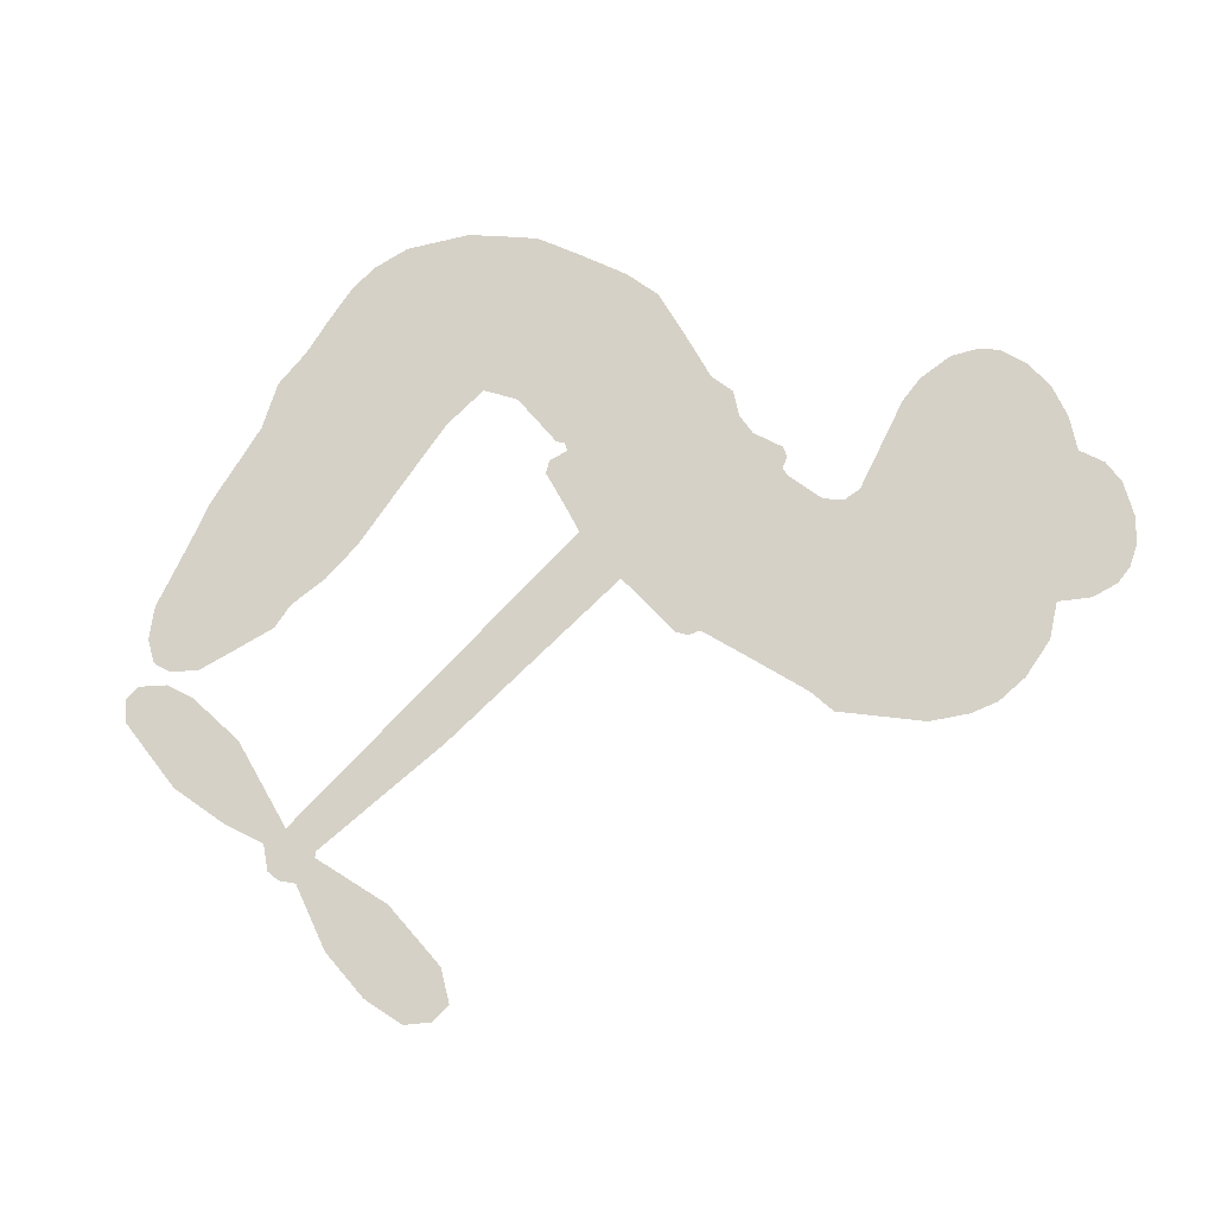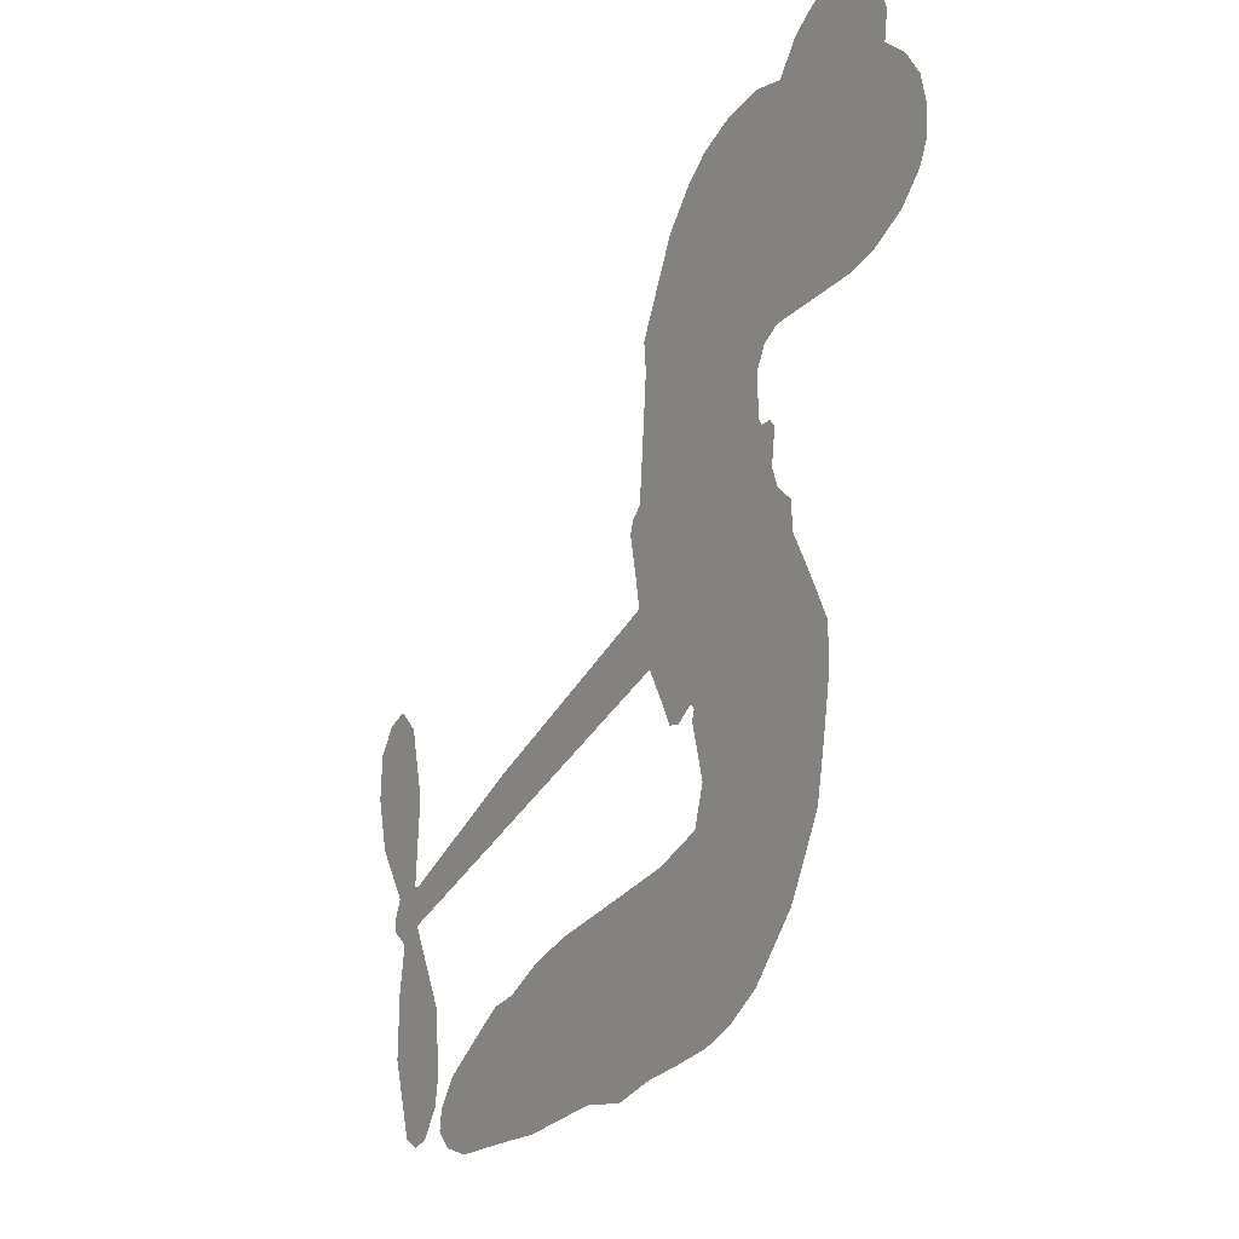
<metadata>
{"format":"obj","ext":"obj","renderer":"f3d","projection":"perspective","resolution":1024,"background":"white","views":[{"elev":79.2,"azim":124.7,"up":"+Z"},{"elev":-28.8,"azim":-119.4,"up":"+Y"}]}
</metadata>
<code>
v -446 51.76 0
v -443.6 56.37 0
v -440.1 60.23 0
v -440.8 64.37 0
v -439.8 67.98 0
v -436.5 72.29 0
v -433.1 74.64 0
v -429.8 75.62 0
v -426.8 75.43 0
v -423 73.55 0
v -419.6 69.7 0
v -414.4 71.89 0
v -407.9 71.98 0
v -402.7 70.69 0
v -399 68.37 0
v -394.6 64.05 0
v -388.3 52.34 0
v -388.7 47.94 0
v -387.1 30.22 0
v -385.5 29.12 0
v -384.9 27.4 0
v -386.9 16.59 0
v -353.2 9.696 0
v -330.5 3.652 0
v -329.7 4.038 0
v -330.2 16.25 0
v -327.4 27.29 0
v -323.8 31.33 0
v -320.5 30.69 0
v -317.9 27.58 0
v -317.8 21.02 0
v -319.9 12.83 0
v -325.2 3.969 0
v -324.2 1.799 0
v -324.3 -0.2856 0
v -327.2 -3.001 0
v -326.3 -9.153 0
v -326.3 -18 0
v -329.9 -29.24 0
v -332.5 -31.12 0
v -335 -30.83 0
v -337.5 -27.62 0
v -338.1 -23.51 0
v -336.9 -14.53 0
v -330.7 -1.714 0
v -389.1 7.755 0
v -393.5 -1.14 0
v -395.3 -1.768 0
v -398 -0.4942 0
v -398.7 -1.452 0
v -398.2 -2.65 0
v -400.2 -10.78 0
v -398.5 -15.67 0
v -391.3 -17.08 0
v -369.5 -17.27 0
v -362.7 -18.16 0
v -356.8 -19.98 0
v -352.9 -19.95 0
v -341.9 -25.11 0
v -339.3 -28.26 0
v -338.9 -30.97 0
v -341.3 -33.7 0
v -345.7 -35.76 0
v -362.4 -38.33 0
v -375.6 -38.87 0
v -382.2 -40.77 0
v -388.4 -40.2 0
v -400 -40.42 0
v -404.6 -39.59 0
v -409.7 -37.29 0
v -416.6 -31.17 0
v -421.9 -22.54 0
v -424.8 -8.518 0
v -424.9 -2.983 0
v -419 10.34 0
v -419 14.24 0
v -416.5 17 0
v -415.5 20.05 0
v -416.2 24.86 0
v -415.3 26.17 0
v -413.6 26.5 0
v -413.1 27.79 0
v -413.1 33.82 0
v -414.7 36.45 0
v -417.3 37.44 0
v -431.7 35.26 0
v -436.1 35.48 0
v -441.4 37.29 0
v -444.8 40.08 0
v -446.3 42.79 0
v -446.8 47.21 0
v -359.9 3.007 0
v -329.4 2.282 0
v -411.1 26.2 0
v -400.1 0.2682 0
v -399.2 -6.732 0
v -414.1 24.38 0
v -388.1 27.22 0
v -391.3 3.361 0
v -345.3 0.6414 0
v -327.5 3.447 0
v -338 -0.5382 0
v -334.3 -1.127 0
v -415.8 22.47 0
v -398.2 2.282 0
v -329.9 10.14 0
v -327.1 0.598 0
v -327.6 7.191 0
v -342.8 -30.08 0
v -333.3 -27.3 0
v -409.3 30.5 0
v -400.7 -2.752 0
v -413.1 21.69 0
v -440.8 44.15 0
v -428.6 70.28 0
v -414.3 41.67 0
v -386 22.04 0
v -395.3 1.25 0
v -341.9 6.671 0
v -336.2 5.16 0
v -402.9 4.622 0
v -393 30.48 0
v -411.8 17.16 0
v -409.4 37.96 0
v -395.3 5.835 0
v -332.2 1.112 0
v -405.9 -0.2784 0
v -335.4 1.972 0
v -338.8 2.832 0
v -414.4 12.41 0
v -354.8 -26.98 0
v -333.8 -8.122 0
v -323 26.96 0
v -322.6 8.398 0
v -328.1 -23.62 0
v -433.9 64.34 0
v -341.6 0.0511 0
v -354.8 -23.19 0
v -330.2 -5.894 0
v -361.5 -25.19 0
v -347.4 -22.51 0
v -350.9 -25.07 0
v -405 62.94 0
v -400.9 -32.31 0
v -442.3 48.73 0
v -433.6 42.44 0
v -432.7 70.53 0
v -402.7 25.14 0
v -406.5 -7.442 0
v -328.8 21.77 0
v -325.9 10.95 0
v -437.4 62.82 0
v -434.2 56.64 0
v -434.3 60.5 0
v -427.4 58.81 0
v -430.3 62.04 0
v -354.1 -36.98 0
v -346.6 -27.24 0
v -402.8 66.5 0
v -396.3 50.77 0
v -401.6 -36.48 0
v -433.8 38.57 0
v -424.5 36.36 0
v -437.8 40.72 0
v -406.8 26.87 0
v -402.8 -8.161 0
v -405.9 -13.63 0
v -431 58.47 0
v -429.3 51.98 0
v -424.1 64.68 0
v -430.1 66.3 0
v -407.6 67.07 0
v -399.7 62.07 0
v -392.1 50.44 0
v -394.2 -40.39 0
v -406.2 -33.42 0
v -408.3 22.2 0
v -401.7 33.22 0
v -426.7 62.31 0
v -421.9 59.55 0
v -391.4 58.19 0
v -409.2 34.24 0
v -398.1 -34.95 0
v -394.3 -29.04 0
v -405.1 30.78 0
v -393.8 54.47 0
v -387.9 39.04 0
v -405.7 35.34 0
v -396.3 58.64 0
v -402.8 43.34 0
v -394.9 43.14 0
v -405.4 39.73 0
v -392.4 46.41 0
v -399.9 38.59 0
v -408.9 44.96 0
v -388.3 43.48 0
v -408.5 41.42 0
v -391.5 40.96 0
v -395.4 38.67 0
v -391.6 36.65 0
v -395.4 34.24 0
v -387.5 34.62 0
v -397.9 30.03 0
v -390.8 33.24 0
v -412.5 38.9 0
v -403.2 1.445 0
v -406.3 3.293 0
v -406.9 9.865 0
v -412.5 0.762 0
v -320.1 24.25 0
v -324.3 22.61 0
v -325.8 18.06 0
v -436 48.25 0
v -436.9 44.49 0
v -394.9 20.65 0
v -438.8 55.61 0
v -421.1 43.38 0
v -402 -14.3 0
v -405 -20.92 0
v -401.7 -18.43 0
v -405.1 -17.25 0
v -411.7 -16.77 0
v -408.5 -19.12 0
v -399.4 -24.7 0
v -414 -23.77 0
v -401.6 -21.94 0
v -404.8 -26.66 0
v -396.8 -20.32 0
v -411.9 -20.63 0
v -423.5 -15.54 0
v -409.3 -24.8 0
v -424 69.17 0
v -426.7 66.96 0
v -411.1 69.36 0
v -415.4 67.11 0
v -411.5 64.88 0
v -416.2 61.21 0
v -396.8 66.21 0
v -399.8 65.32 0
v -406.3 -36.71 0
v -411.3 -32.21 0
v -424 54.14 0
v -393 61.12 0
v -403.6 54.74 0
v -410 13.1 0
v -411.6 8.494 0
v -402.9 16.54 0
v -407.4 16.78 0
v -405.4 13.46 0
v -401.5 9.725 0
v -417.5 -5.566 0
v -326.9 14.52 0
v -323.1 15.24 0
v -318.9 16.92 0
v -321.5 19.83 0
v -439.2 47.19 0
v -438.8 51.39 0
v -434.6 52.34 0
v -390.2 19.96 0
v -395.1 25.79 0
v -437.1 58.58 0
v -418 41.16 0
v -416.8 46.12 0
v -420.9 36.9 0
v -428.5 40.24 0
v -423.3 40.08 0
v -425.8 44.07 0
v -422.7 48.71 0
v -404.1 -30.35 0
v -400.7 -28.4 0
v -408.3 -29.03 0
v -412.5 -27.96 0
v -394.7 -24.4 0
v -380.5 -17.2 0
v -393 -20.79 0
v -390.4 -24.21 0
v -386 -17.15 0
v -389.8 -28.69 0
v -391.8 -32.5 0
v -382.6 -25.04 0
v -389.1 -20.34 0
v -395.5 -32.44 0
v -390 -36.29 0
v -386.6 -25.82 0
v -385 -21.48 0
v -384.9 -36.6 0
v -381.1 -21.24 0
v -383.8 -30.89 0
v -375.3 -25.68 0
v -387.7 -32.19 0
v -375 -17.23 0
v -378.8 -24.31 0
v -380.1 -28.51 0
v -375.7 -21.45 0
v -379.1 -34.23 0
v -370.2 -22.97 0
v -394.9 -16.36 0
v -419.5 65.13 0
v -424.4 57.41 0
v -427.2 55.38 0
v -421.2 56.17 0
v -418.5 58.48 0
v -420.4 52.11 0
v -412.5 55.78 0
v -417.7 54.79 0
v -416.1 50.57 0
v -412.6 47.72 0
v -412.2 44.34 0
v -407.6 50.57 0
v -412.3 51.75 0
v -400.5 57.81 0
v -404.6 58.8 0
v -399.5 53.65 0
v -409.3 60.37 0
v -408 55.84 0
v -402.7 49.89 0
v -408.5 6.366 0
v -412 4.62 0
v -422 3.697 0
v -416 6.837 0
v -420.5 7.036 0
v -418.5 4.084 0
v -419.9 -0.975 0
v -404.3 7.695 0
v -399.3 6.44 0
v -396.7 10.39 0
v -421.7 -5.674 0
v -416.3 -18.33 0
v -442.3 52.77 0
v -389.4 23.64 0
v -399 26.24 0
v -401.7 29.01 0
v -399.6 21.45 0
v -391.8 27.17 0
v -428.1 35.81 0
v -420.1 46.57 0
v -425.8 50.86 0
v -428.8 47.47 0
v -432.2 49.25 0
v -381.3 -37.21 0
v -375.7 -30.62 0
v -419.5 61.81 0
v -412.7 61.51 0
v -405.6 47.16 0
v -415.9 -1.675 0
v -411.9 -5.722 0
v -423.5 0.3577 0
v -393 8.878 0
v -390 12.69 0
v -399.7 13.62 0
v -394.7 15.13 0
v -392.8 23.36 0
v -404 20.86 0
v -430 43.8 0
v -374.9 -34.72 0
v -369 -38.58 0
v -368.4 -31.17 0
v -372.3 -38.73 0
v -370.8 -34.83 0
v -366.5 -35.03 0
v -372.1 -31.36 0
v -370.3 -27.33 0
v -362.8 -30.73 0
v -366.2 -25.18 0
v -363.8 -21.98 0
v -360.1 -21.76 0
v -366.1 -17.71 0
v -374.5 5.378 0
v -370 13.14 0
v -391.2 16.3 0
v -398.2 17.5 0
v -362.8 -34.54 0
v -357.6 -32.59 0
v -358.2 -37.63 0
v -350.8 -30.22 0
v -367.2 -21.09 0
v -381.8 6.566 0
v -354.5 -30.64 0
v -349.9 -36.36 0
v -352.3 -33.58 0
v -348.2 -32.96 0
v -378.4 14.86 0
v -386.7 13.26 0
v -382.7 15.72 0
v -333.1 -22.08 0
v -329.7 -20.01 0
v -330.9 -14.09 0
v -337.5 -19.02 0
v -333.4 -17.79 0
v -435.8 67.91 0
v -404.5 -3.947 0
v -408.5 -3.422 0
v -398.9 42.53 0
v -397.4 46.59 0
v -398.7 35.27 0
v -419.3 -26.88 0
v -417.9 -23.06 0
v -372.3 -19.81 0
v -419.5 -11.23 0
v -415.3 -13.51 0
v -410.5 -11.63 0
v -415.9 -9.37 0
v -407.3 -10.69 0
v -412.6 -9.04 0
v -365.7 -28.74 0
v -358.8 -28.49 0
v -357.9 -25 0
v -381.4 11.22 0
v -385.5 7.16 0
v -377.8 8.524 0
v -374.2 14 0
v -367.2 4.192 0
v -373.5 9.66 0
v -370.9 4.785 0
v -361.6 11.42 0
v -368.3 8.75 0
v -363.9 7.431 0
v -365.8 12.28 0
v -363.6 3.599 0
v -326.3 -13.58 0
v -330.2 -10.08 0
v -335.3 -11.33 0
v -401.1 46.6 0
v -424.2 -12.03 0
v -419.4 -15.49 0
v -422.7 -19.05 0
v -419.4 -19.8 0
v -384.7 10.49 0
v -347.5 8.183 0
v -345.4 4.704 0
v -352.6 1.823 0
v -348.9 1.232 0
v -350.2 5.106 0
v -354.4 5.649 0
v -357.4 10.56 0
v -359.8 7.159 0
v -393.7 -35.69 0
v -397.1 -38.3 0
f 112 206 391
f 186 160 174
f 75 130 76
f 203 122 201
f 105 121 206
f 45 107 93
f 51 50 112
f 123 78 77
f 89 88 114
f 125 118 99
f 1 91 145
f 162 164 87
f 25 108 106
f 43 42 110
f 80 79 97
f 126 93 24
f 58 138 142
f 179 299 180
f 128 129 102
f 105 125 325
f 52 166 167
f 143 159 172
f 240 176 70
f 142 138 131
f 176 240 161
f 223 231 219
f 59 158 109
f 95 112 50
f 117 21 98
f 113 94 97
f 97 104 113
f 104 78 113
f 349 383 22
f 166 112 391
f 105 95 49
f 74 73 327
f 51 112 96
f 82 94 111
f 107 34 101
f 52 218 53
f 323 345 322
f 203 260 122
f 90 89 114
f 167 221 218
f 145 256 257
f 91 90 114
f 298 232 170
f 98 19 334
f 282 183 437
f 77 76 130
f 4 3 152
f 152 5 4
f 56 365 366
f 45 126 103
f 115 9 8
f 8 7 147
f 45 139 36
f 106 151 252
f 147 7 6
f 381 158 375
f 114 145 91
f 246 208 245
f 136 154 156
f 10 9 115
f 19 122 334
f 205 83 124
f 17 174 18
f 84 205 116
f 165 111 94
f 182 83 111
f 162 146 164
f 239 15 159
f 206 207 127
f 129 137 102
f 236 234 235
f 350 250 326
f 172 159 14
f 180 302 342
f 126 45 93
f 322 318 320
f 239 238 15
f 211 150 212
f 5 152 390
f 136 152 154
f 25 93 101
f 31 30 210
f 107 45 36
f 124 192 197
f 161 183 144
f 119 430 137
f 120 119 129
f 296 364 376
f 359 361 355
f 287 274 285
f 363 373 406
f 276 285 281
f 50 49 95
f 53 218 220
f 275 54 297
f 49 48 118
f 126 128 103
f 274 287 294
f 58 57 138
f 78 123 113
f 407 406 131
f 118 105 49
f 375 158 142
f 68 161 69
f 61 109 62
f 421 139 132
f 109 60 59
f 166 52 96
f 423 394 160
f 60 109 61
f 348 349 351
f 85 84 116
f 141 58 142
f 162 87 86
f 43 110 385
f 134 32 151
f 386 385 135
f 110 42 41
f 110 135 385
f 102 103 128
f 57 366 407
f 40 110 41
f 40 39 110
f 421 387 420
f 119 137 129
f 141 158 59
f 37 36 139
f 105 206 95
f 47 118 48
f 94 81 97
f 95 206 112
f 430 433 432
f 432 100 430
f 413 416 369
f 82 81 94
f 177 165 94
f 98 20 19
f 98 21 20
f 97 79 104
f 63 62 109
f 108 151 106
f 117 330 259
f 210 133 211
f 93 107 101
f 83 82 111
f 259 22 117
f 348 99 46
f 47 99 118
f 24 93 25
f 132 139 45
f 35 34 107
f 126 24 128
f 101 34 33
f 118 125 105
f 130 123 77
f 115 8 147
f 128 24 120
f 108 101 33
f 27 133 28
f 108 33 134
f 255 253 254
f 185 111 165
f 28 133 29
f 133 30 29
f 129 128 120
f 110 39 135
f 159 15 14
f 145 114 256
f 193 160 394
f 101 108 25
f 389 388 385
f 36 35 107
f 168 154 153
f 81 80 97
f 372 373 363
f 151 108 134
f 214 114 164
f 145 257 329
f 163 265 335
f 179 233 171
f 390 6 5
f 147 390 171
f 113 123 177
f 177 123 248
f 209 346 392
f 397 396 225
f 261 154 152
f 27 150 211
f 253 252 151
f 152 136 390
f 3 2 216
f 168 169 300
f 261 152 3
f 168 156 154
f 261 153 154
f 234 236 172
f 179 156 155
f 147 171 115
f 64 374 372
f 375 380 381
f 141 142 158
f 142 131 375
f 172 14 13
f 143 173 239
f 308 205 197
f 196 198 187
f 283 175 67
f 161 144 176
f 264 266 163
f 214 146 213
f 85 262 264
f 262 85 116
f 114 88 164
f 87 164 88
f 177 94 113
f 332 148 331
f 112 166 96
f 166 149 403
f 346 209 345
f 223 219 221
f 169 168 153
f 155 156 168
f 265 162 86
f 162 265 146
f 179 180 170
f 11 10 232
f 136 156 171
f 171 156 179
f 12 234 13
f 172 13 234
f 173 311 189
f 189 311 313
f 16 173 189
f 200 198 199
f 288 280 284
f 183 282 144
f 270 184 224
f 70 176 241
f 245 248 123
f 148 165 177
f 188 194 192
f 188 182 185
f 179 155 299
f 179 170 233
f 299 300 242
f 301 302 180
f 188 192 124
f 17 181 186
f 83 182 124
f 438 161 68
f 437 283 279
f 288 290 286
f 220 226 228
f 332 165 148
f 188 185 178
f 17 186 174
f 189 186 181
f 174 193 18
f 185 182 111
f 202 187 200
f 182 188 124
f 16 189 243
f 311 173 312
f 189 313 186
f 194 190 192
f 18 193 196
f 194 188 178
f 190 195 197
f 160 193 174
f 198 196 193
f 122 204 201
f 393 194 199
f 160 313 316
f 304 314 343
f 190 197 192
f 198 193 191
f 197 195 308
f 199 191 393
f 198 191 199
f 395 194 178
f 198 200 187
f 201 200 199
f 204 19 202
f 395 199 194
f 201 395 203
f 332 178 185
f 204 202 200
f 260 331 333
f 201 204 200
f 19 204 122
f 83 205 84
f 197 205 124
f 207 206 121
f 206 127 391
f 324 317 207
f 130 320 246
f 250 350 249
f 123 130 245
f 127 207 209
f 207 121 324
f 30 133 210
f 133 27 211
f 150 26 212
f 210 211 255
f 252 212 26
f 253 255 212
f 146 354 339
f 258 153 216
f 146 214 164
f 256 214 213
f 353 247 333
f 348 46 349
f 2 1 329
f 216 257 258
f 307 263 308
f 354 267 338
f 52 167 218
f 221 220 218
f 221 167 223
f 269 270 227
f 219 226 220
f 53 220 228
f 167 222 223
f 219 220 221
f 402 400 404
f 328 225 229
f 222 229 223
f 269 227 271
f 226 227 224
f 224 273 228
f 397 72 396
f 71 70 241
f 227 226 219
f 226 224 228
f 223 229 231
f 144 269 176
f 273 224 184
f 297 53 228
f 399 251 327
f 231 229 225
f 400 402 399
f 426 427 425
f 71 241 272
f 219 231 227
f 10 115 232
f 233 115 171
f 170 232 233
f 115 233 232
f 11 235 12
f 234 12 235
f 11 232 298
f 236 143 172
f 235 11 298
f 235 237 343
f 299 301 180
f 237 302 304
f 143 239 159
f 173 16 238
f 173 238 239
f 70 69 240
f 161 240 69
f 176 269 271
f 271 231 272
f 338 268 337
f 262 263 217
f 314 312 143
f 189 181 243
f 316 313 244
f 246 245 130
f 249 248 245
f 319 322 321
f 318 207 317
f 250 249 208
f 215 260 333
f 249 245 208
f 248 247 353
f 250 208 324
f 247 248 249
f 325 250 324
f 325 326 250
f 230 399 424
f 400 222 401
f 106 252 26
f 253 151 32
f 255 254 31
f 212 252 253
f 210 255 31
f 253 32 254
f 212 255 211
f 214 256 114
f 257 256 213
f 257 213 258
f 216 2 329
f 339 258 213
f 169 153 258
f 330 117 98
f 326 351 350
f 331 260 203
f 259 330 352
f 3 216 261
f 153 261 216
f 263 262 116
f 266 264 262
f 310 304 305
f 301 242 303
f 265 266 267
f 266 262 217
f 267 266 217
f 265 163 266
f 268 267 217
f 268 338 267
f 263 336 217
f 268 303 337
f 270 269 144
f 227 231 271
f 270 144 282
f 227 270 224
f 272 231 225
f 176 271 241
f 272 225 396
f 241 271 272
f 184 278 276
f 228 273 275
f 276 284 285
f 285 274 277
f 273 276 275
f 284 276 278
f 184 276 273
f 54 275 281
f 175 283 437
f 276 281 275
f 279 184 282
f 278 184 279
f 437 279 282
f 290 288 284
f 376 398 296
f 277 54 281
f 282 184 270
f 438 183 161
f 66 286 67
f 67 286 283
f 279 290 278
f 284 280 285
f 285 280 287
f 277 281 285
f 340 65 295
f 278 290 284
f 292 287 280
f 294 287 292
f 340 286 66
f 341 293 295
f 292 280 293
f 358 359 355
f 279 283 290
f 286 290 283
f 293 280 288
f 291 294 398
f 294 292 289
f 295 293 288
f 289 292 293
f 294 289 296
f 294 291 274
f 340 288 286
f 293 341 289
f 361 362 341
f 365 376 364
f 342 170 180
f 275 297 228
f 237 235 298
f 300 299 155
f 301 299 242
f 168 300 155
f 337 300 169
f 242 337 303
f 342 302 237
f 305 301 303
f 311 312 244
f 336 303 268
f 307 310 306
f 301 305 302
f 305 303 306
f 303 336 306
f 304 302 305
f 307 306 263
f 305 306 310
f 308 263 116
f 307 195 309
f 308 116 205
f 195 307 308
f 309 344 316
f 309 244 315
f 307 309 310
f 315 310 309
f 312 173 143
f 313 311 244
f 314 143 236
f 315 312 314
f 244 309 316
f 186 313 160
f 343 314 236
f 315 314 304
f 315 304 310
f 244 312 315
f 344 309 195
f 393 394 423
f 208 246 317
f 318 317 246
f 75 320 130
f 207 318 209
f 323 251 345
f 320 318 246
f 320 321 322
f 322 319 323
f 320 75 321
f 318 322 209
f 347 74 323
f 327 323 74
f 317 324 208
f 325 324 121
f 105 325 121
f 326 325 125
f 348 326 125
f 350 247 249
f 230 425 399
f 323 327 251
f 427 397 328
f 73 399 327
f 145 329 1
f 216 329 257
f 334 330 98
f 215 352 260
f 332 331 203
f 331 148 333
f 178 332 203
f 332 185 165
f 353 333 148
f 371 247 350
f 122 260 334
f 334 260 352
f 336 263 306
f 265 86 335
f 268 217 336
f 300 337 242
f 337 169 338
f 169 258 339
f 265 354 146
f 146 339 213
f 169 339 338
f 65 340 66
f 288 340 295
f 65 355 295
f 341 295 355
f 237 298 342
f 170 342 298
f 235 343 236
f 304 343 237
f 195 190 344
f 423 344 190
f 346 345 251
f 322 345 209
f 399 425 400
f 391 392 149
f 99 348 125
f 323 319 347
f 413 410 368
f 259 370 22
f 215 351 370
f 326 348 351
f 371 333 247
f 370 351 349
f 371 215 333
f 259 352 215
f 334 352 330
f 148 177 353
f 248 353 177
f 267 354 265
f 339 354 338
f 360 363 357
f 289 341 362
f 357 359 360
f 358 356 359
f 364 140 365
f 360 359 356
f 355 65 358
f 361 359 357
f 356 64 360
f 364 405 140
f 361 357 362
f 355 361 341
f 357 363 405
f 289 362 296
f 360 64 372
f 374 157 373
f 296 362 364
f 362 357 405
f 366 365 140
f 398 376 55
f 366 140 407
f 56 366 57
f 417 415 418
f 365 56 367
f 428 384 383
f 22 370 349
f 215 370 259
f 350 351 371
f 215 371 351
f 373 157 380
f 363 360 372
f 378 375 131
f 373 378 406
f 372 374 373
f 381 380 379
f 365 367 376
f 55 376 367
f 377 410 408
f 46 383 349
f 406 378 131
f 373 380 378
f 63 381 379
f 380 375 378
f 157 379 380
f 63 109 381
f 158 381 109
f 408 382 384
f 22 383 384
f 386 135 38
f 377 408 428
f 428 46 409
f 385 386 389
f 387 386 38
f 389 44 388
f 421 420 37
f 422 44 387
f 386 387 389
f 43 385 388
f 44 389 387
f 171 390 136
f 6 390 147
f 392 391 127
f 166 391 149
f 209 392 127
f 149 392 346
f 394 393 191
f 190 194 393
f 193 394 191
f 423 160 316
f 203 395 178
f 199 395 201
f 272 396 71
f 222 328 229
f 328 397 225
f 291 398 55
f 294 296 398
f 400 328 222
f 401 222 167
f 399 402 251
f 167 403 401
f 404 149 346
f 404 400 401
f 346 251 402
f 166 403 167
f 404 403 149
f 404 401 403
f 346 402 404
f 140 405 363
f 362 405 364
f 407 131 138
f 363 406 140
f 407 138 57
f 140 406 407
f 410 377 368
f 413 411 410
f 428 408 384
f 382 408 410
f 413 414 416
f 382 410 411
f 369 411 413
f 416 414 412
f 436 434 435
f 413 368 414
f 417 416 412
f 92 436 419
f 418 369 416
f 417 419 436
f 139 421 37
f 417 418 416
f 417 412 419
f 387 38 420
f 422 421 132
f 344 423 316
f 421 422 387
f 393 423 190
f 72 397 427
f 399 73 424
f 400 425 328
f 425 427 328
f 425 230 426
f 72 427 426
f 46 428 383
f 377 428 409
f 119 429 430
f 137 430 100
f 432 433 431
f 429 23 433
f 434 431 433
f 433 430 429
f 434 433 23
f 415 417 436
f 92 431 434
f 434 436 92
f 434 23 435
f 415 436 435
f 437 183 438
f 68 175 438
f 437 438 175

</code>
